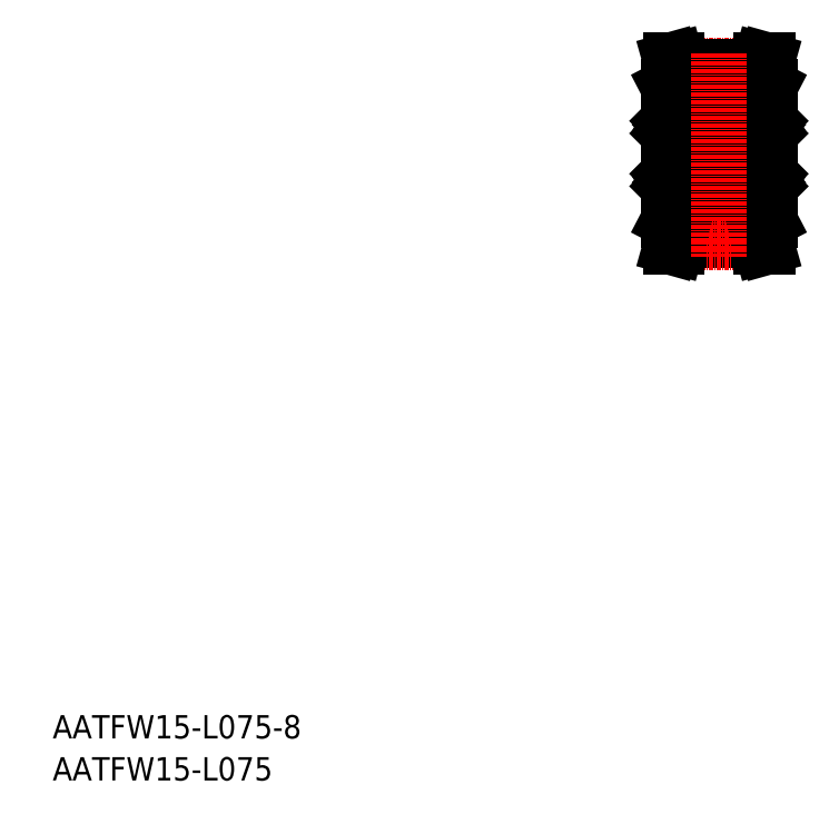
<metadata>
{"format":"dxf","ext":"dxf","renderer":"ezdxf+matplotlib","layout":"modelspace","background":"white","min_lineweight":24,"dpi":150}
</metadata>
<code>
0
SECTION
2
ENTITIES
0
TEXT
8
0
10
-286
20
-50
30
0
40
6
1
AATFW15-L075-8
0
TEXT
8
0
10
-286
20
-60.81
30
0
40
6
1
AATFW15-L075
0
LINE
8
CENTER
10
-125.3
20
123.2
30
0
11
-104.1
21
123.2
31
0
0
LINE
8
0
10
-125.2
20
122.8
30
0
11
-104.2
21
122.8
31
0
0
LINE
8
0
10
-125.2
20
121.8
30
0
11
-104.2
21
121.8
31
0
0
CIRCLE
8
0
10
-124.7
20
107.2
30
0
40
1.4
0
LINE
8
0
10
-127.4
20
110
30
0
11
-122
21
110
31
0
0
LINE
8
0
10
-122
20
104.5
30
0
11
-127.4
21
104.5
31
0
0
LINE
8
0
10
-122
20
96.48
30
0
11
-127.4
21
96.48
31
0
0
LINE
8
0
10
-127.4
20
90.98
30
0
11
-122
21
90.98
31
0
0
LINE
8
0
10
-125.2
20
79.12
30
0
11
-104.2
21
79.12
31
0
0
LINE
8
0
10
-125.2
20
78.12
30
0
11
-104.2
21
78.12
31
0
0
LINE
8
CENTER
10
-125.3
20
77.74
30
0
11
-104.1
21
77.74
31
0
0
CIRCLE
8
0
10
-124.7
20
93.73
30
0
40
1.4
0
LINE
8
CENTER
10
-129.5
20
100.5
30
0
11
-99.87
21
100.5
31
0
0
LINE
8
0
10
-127.7
20
83.25
30
0
11
-127.7
21
117.7
31
0
0
LINE
8
0
10
-127.7
20
91.28
30
0
11
-127.7
21
100.5
31
0
0
LINE
8
0
10
-127
20
93.02
30
0
11
-127
21
94.84
31
0
0
LINE
8
0
10
-126.9
20
94.84
30
0
11
-126.9
21
93.08
31
0
0
LINE
8
0
10
-125.2
20
82.98
30
0
11
-125.2
21
78.13
31
0
0
LINE
8
0
10
-126.6
20
82.98
30
0
11
-126.6
21
78.28
31
0
0
LINE
8
0
10
-127.1
20
76.48
30
0
11
-126.6
21
78.28
31
0
0
LINE
8
0
10
-125.6
20
76.48
30
0
11
-125.2
21
78.13
31
0
0
LINE
8
0
10
-127.1
20
76.48
30
0
11
-125.6
21
76.48
31
0
0
LINE
8
0
10
-127.7
20
83.25
30
0
11
-127.1
21
82.98
31
0
0
LINE
8
0
10
-127.1
20
82.98
30
0
11
-125.2
21
82.98
31
0
0
LINE
8
0
10
-126.7
20
92.73
30
0
11
-127
21
93.02
31
0
0
LINE
8
0
10
-126.6
20
92.79
30
0
11
-126.9
21
93.08
31
0
0
LINE
8
0
10
-126.5
20
92.73
30
0
11
-125.6
21
92.73
31
0
0
ARC
8
0
10
-126.9
20
92.15
30
0
40
0.3189
50
210
51
0
0
ARC
8
0
10
-127.4
20
91.28
30
0
40
0.3
50
180
51
270
0
LINE
8
0
10
-127.2
20
92.26
30
0
11
-127.1
21
92.06
31
0
0
LINE
8
0
10
-127.1
20
92.33
30
0
11
-127.2
21
92.26
31
0
0
LINE
8
0
10
-127.3
20
92.38
30
0
11
-127.1
21
92.45
31
0
0
ARC
8
0
10
-127.2
20
92.26
30
0
40
0.1422
50
120
51
210
0
LINE
8
0
10
-127.3
20
92.18
30
0
11
-127.2
21
91.99
31
0
0
LINE
8
0
10
-127.6
20
92.18
30
0
11
-127.3
21
92.18
31
0
0
LINE
8
0
10
-127.7
20
92.08
30
0
11
-127.6
21
92.18
31
0
0
LINE
8
0
10
-126.7
20
92.15
30
0
11
-126.7
21
92.73
31
0
0
LINE
8
0
10
-126.6
20
92.15
30
0
11
-126.6
21
92.79
31
0
0
ARC
8
0
10
-126.9
20
92.15
30
0
40
0.1767
50
210
51
0
0
LINE
8
0
10
-126.6
20
92.63
30
0
11
-126.5
21
92.73
31
0
0
LINE
8
0
10
-127.1
20
92.45
30
0
11
-127.1
21
92.33
31
0
0
LINE
8
0
10
-127.7
20
109.7
30
0
11
-127.7
21
100.5
31
0
0
LINE
8
0
10
-126.5
20
94.73
30
0
11
-125.6
21
94.73
31
0
0
LINE
8
0
10
-126.6
20
95.18
30
0
11
-126.6
21
94.83
31
0
0
LINE
8
0
10
-126.7
20
94.98
30
0
11
-126.7
21
94.84
31
0
0
ARC
8
0
10
-126.9
20
94.84
30
0
40
0.1422
50
90
51
180
0
LINE
8
0
10
-126.7
20
94.84
30
0
11
-126.9
21
94.84
31
0
0
LINE
8
0
10
-126.6
20
94.83
30
0
11
-126.5
21
94.73
31
0
0
LINE
8
0
10
-127.6
20
95.18
30
0
11
-126.6
21
95.18
31
0
0
LINE
8
0
10
-127.7
20
95.28
30
0
11
-127.6
21
95.18
31
0
0
LINE
8
0
10
-126.9
20
94.98
30
0
11
-126.7
21
94.98
31
0
0
ARC
8
0
10
-127.4
20
96.18
30
0
40
0.3
50
90
51
180
0
ARC
8
0
10
-127.4
20
104.8
30
0
40
0.3
50
180
51
270
0
LINE
8
0
10
-126.5
20
106.2
30
0
11
-125.6
21
106.2
31
0
0
LINE
8
0
10
-126.5
20
108.2
30
0
11
-125.6
21
108.2
31
0
0
LINE
8
0
10
-126.9
20
106.1
30
0
11
-126.9
21
107.9
31
0
0
LINE
8
0
10
-127
20
108
30
0
11
-127
21
106.1
31
0
0
LINE
8
0
10
-127.6
20
105.8
30
0
11
-126.6
21
105.8
31
0
0
LINE
8
0
10
-127.7
20
105.7
30
0
11
-127.6
21
105.8
31
0
0
ARC
8
0
10
-126.9
20
106.1
30
0
40
0.1422
50
180
51
270
0
LINE
8
0
10
-126.7
20
106
30
0
11
-126.7
21
106.1
31
0
0
LINE
8
0
10
-126.9
20
106
30
0
11
-126.7
21
106
31
0
0
LINE
8
0
10
-126.6
20
105.8
30
0
11
-126.6
21
106.1
31
0
0
LINE
8
0
10
-126.6
20
106.1
30
0
11
-126.5
21
106.2
31
0
0
LINE
8
0
10
-126.7
20
106.1
30
0
11
-126.9
21
106.1
31
0
0
LINE
8
0
10
-126.6
20
108.3
30
0
11
-126.5
21
108.2
31
0
0
LINE
8
0
10
-126.6
20
108.8
30
0
11
-126.6
21
108.2
31
0
0
LINE
8
0
10
-126.7
20
108.8
30
0
11
-126.7
21
108.2
31
0
0
LINE
8
0
10
-126.6
20
108.2
30
0
11
-126.9
21
107.9
31
0
0
LINE
8
0
10
-126.7
20
108.2
30
0
11
-127
21
108
31
0
0
LINE
8
0
10
-127.3
20
108.6
30
0
11
-127.1
21
108.5
31
0
0
LINE
8
0
10
-127.1
20
108.6
30
0
11
-127.2
21
108.7
31
0
0
ARC
8
0
10
-126.9
20
108.8
30
0
40
0.3189
50
0
51
150
0
LINE
8
0
10
-127.2
20
108.7
30
0
11
-127.1
21
108.9
31
0
0
LINE
8
0
10
-127.7
20
108.9
30
0
11
-127.6
21
108.8
31
0
0
LINE
8
0
10
-127.6
20
108.8
30
0
11
-127.3
21
108.8
31
0
0
LINE
8
0
10
-127.3
20
108.8
30
0
11
-127.2
21
109
31
0
0
ARC
8
0
10
-127.2
20
108.7
30
0
40
0.1422
50
150
51
240
0
LINE
8
0
10
-127.1
20
108.5
30
0
11
-127.1
21
108.6
31
0
0
ARC
8
0
10
-126.9
20
108.8
30
0
40
0.1767
50
0
51
150
0
ARC
8
0
10
-127.4
20
109.7
30
0
40
0.3
50
90
51
180
0
LINE
8
0
10
-126.6
20
118
30
0
11
-126.6
21
122.7
31
0
0
LINE
8
0
10
-125.2
20
118
30
0
11
-125.2
21
122.8
31
0
0
LINE
8
0
10
-127.1
20
118
30
0
11
-125.2
21
118
31
0
0
LINE
8
0
10
-127.7
20
117.7
30
0
11
-127.1
21
118
31
0
0
LINE
8
0
10
-127.1
20
124.5
30
0
11
-125.6
21
124.5
31
0
0
LINE
8
0
10
-125.6
20
124.5
30
0
11
-125.2
21
122.8
31
0
0
LINE
8
0
10
-127.1
20
124.5
30
0
11
-126.6
21
122.7
31
0
0
LINE
8
0
10
-101.7
20
83.25
30
0
11
-101.7
21
117.7
31
0
0
LINE
8
0
10
-121.7
20
91.28
30
0
11
-121.7
21
100.5
31
0
0
LINE
8
0
10
-122.5
20
94.84
30
0
11
-122.5
21
93.08
31
0
0
LINE
8
0
10
-122.3
20
93.02
30
0
11
-122.3
21
94.84
31
0
0
CIRCLE
8
0
10
-104.7
20
93.73
30
0
40
1.4
0
LINE
8
0
10
-101.7
20
91.28
30
0
11
-101.7
21
100.5
31
0
0
LINE
8
0
10
-102.5
20
94.84
30
0
11
-102.5
21
93.08
31
0
0
LINE
8
0
10
-102.3
20
93.02
30
0
11
-102.3
21
94.84
31
0
0
LINE
8
0
10
-107.7
20
91.28
30
0
11
-107.7
21
100.5
31
0
0
LINE
8
0
10
-107
20
93.02
30
0
11
-107
21
94.84
31
0
0
LINE
8
0
10
-106.9
20
94.84
30
0
11
-106.9
21
93.08
31
0
0
LINE
8
0
10
-102.7
20
82.98
30
0
11
-102.7
21
78.28
31
0
0
LINE
8
0
10
-104.2
20
82.98
30
0
11
-104.2
21
78.13
31
0
0
LINE
8
0
10
-102.2
20
76.48
30
0
11
-102.7
21
78.28
31
0
0
LINE
8
0
10
-104.2
20
78.13
30
0
11
-103.7
21
76.48
31
0
0
LINE
8
0
10
-103.7
20
76.48
30
0
11
-102.2
21
76.48
31
0
0
LINE
8
0
10
-104.2
20
82.98
30
0
11
-102.2
21
82.98
31
0
0
LINE
8
0
10
-102.2
20
82.98
30
0
11
-101.7
21
83.25
31
0
0
LINE
8
0
10
-102
20
90.98
30
0
11
-107.4
21
90.98
31
0
0
LINE
8
0
10
-107.7
20
92.23
30
0
11
-121.7
21
92.23
31
0
0
LINE
8
0
10
-122.7
20
92.79
30
0
11
-122.5
21
93.08
31
0
0
LINE
8
0
10
-122.6
20
92.73
30
0
11
-122.3
21
93.02
31
0
0
LINE
8
0
10
-122.8
20
92.73
30
0
11
-123.7
21
92.73
31
0
0
LINE
8
0
10
-122
20
92.18
30
0
11
-122.1
21
91.99
31
0
0
LINE
8
0
10
-122.1
20
92.38
30
0
11
-122.2
21
92.45
31
0
0
ARC
8
0
10
-122.4
20
92.15
30
0
40
0.3189
50
180
51
330
0
LINE
8
0
10
-122.7
20
92.63
30
0
11
-122.8
21
92.73
31
0
0
LINE
8
0
10
-122.7
20
92.15
30
0
11
-122.7
21
92.79
31
0
0
LINE
8
0
10
-122.6
20
92.15
30
0
11
-122.6
21
92.73
31
0
0
LINE
8
0
10
-122.1
20
92.26
30
0
11
-122.3
21
92.06
31
0
0
ARC
8
0
10
-122.4
20
92.15
30
0
40
0.1767
50
180
51
330
0
LINE
8
0
10
-122.2
20
92.45
30
0
11
-122.3
21
92.33
31
0
0
LINE
8
0
10
-122.3
20
92.33
30
0
11
-122.1
21
92.26
31
0
0
ARC
8
0
10
-122
20
91.28
30
0
40
0.3
50
270
51
0
0
ARC
8
0
10
-122.1
20
92.26
30
0
40
0.1422
50
330
51
60
0
LINE
8
0
10
-121.7
20
92.08
30
0
11
-121.8
21
92.18
31
0
0
LINE
8
0
10
-121.8
20
92.18
30
0
11
-122
21
92.18
31
0
0
LINE
8
0
10
-106.6
20
92.15
30
0
11
-106.6
21
92.79
31
0
0
LINE
8
0
10
-106.6
20
92.63
30
0
11
-106.5
21
92.73
31
0
0
LINE
8
0
10
-106.5
20
92.73
30
0
11
-105.6
21
92.73
31
0
0
LINE
8
0
10
-107.6
20
92.18
30
0
11
-107.3
21
92.18
31
0
0
LINE
8
0
10
-107.7
20
92.08
30
0
11
-107.6
21
92.18
31
0
0
ARC
8
0
10
-107.2
20
92.26
30
0
40
0.1422
50
120
51
210
0
ARC
8
0
10
-107.4
20
91.28
30
0
40
0.3
50
180
51
270
0
LINE
8
0
10
-107.1
20
92.33
30
0
11
-107.2
21
92.26
31
0
0
LINE
8
0
10
-107.1
20
92.45
30
0
11
-107.1
21
92.33
31
0
0
ARC
8
0
10
-106.9
20
92.15
30
0
40
0.1767
50
210
51
0
0
LINE
8
0
10
-107.2
20
92.26
30
0
11
-107.1
21
92.06
31
0
0
LINE
8
0
10
-106.7
20
92.15
30
0
11
-106.7
21
92.73
31
0
0
LINE
8
0
10
-107.3
20
92.38
30
0
11
-107.1
21
92.45
31
0
0
LINE
8
0
10
-107.3
20
92.18
30
0
11
-107.2
21
91.99
31
0
0
LINE
8
0
10
-106.7
20
92.73
30
0
11
-107
21
93.02
31
0
0
ARC
8
0
10
-106.9
20
92.15
30
0
40
0.3189
50
210
51
0
0
LINE
8
0
10
-106.6
20
92.79
30
0
11
-106.9
21
93.08
31
0
0
LINE
8
0
10
-102.2
20
92.45
30
0
11
-102.3
21
92.33
31
0
0
LINE
8
0
10
-102.7
20
92.63
30
0
11
-102.8
21
92.73
31
0
0
ARC
8
0
10
-102.4
20
92.15
30
0
40
0.1767
50
180
51
330
0
LINE
8
0
10
-102.7
20
92.15
30
0
11
-102.7
21
92.79
31
0
0
LINE
8
0
10
-102.6
20
92.15
30
0
11
-102.6
21
92.73
31
0
0
LINE
8
0
10
-101.7
20
92.08
30
0
11
-101.8
21
92.18
31
0
0
LINE
8
0
10
-101.8
20
92.18
30
0
11
-102
21
92.18
31
0
0
LINE
8
0
10
-102
20
92.18
30
0
11
-102.1
21
91.99
31
0
0
ARC
8
0
10
-102.1
20
92.26
30
0
40
0.1422
50
330
51
60
0
LINE
8
0
10
-102.1
20
92.38
30
0
11
-102.2
21
92.45
31
0
0
LINE
8
0
10
-102.3
20
92.33
30
0
11
-102.1
21
92.26
31
0
0
LINE
8
0
10
-102.1
20
92.26
30
0
11
-102.3
21
92.06
31
0
0
ARC
8
0
10
-102
20
91.28
30
0
40
0.3
50
270
51
0
0
ARC
8
0
10
-102.4
20
92.15
30
0
40
0.3189
50
180
51
330
0
LINE
8
0
10
-102.7
20
92.79
30
0
11
-102.5
21
93.08
31
0
0
LINE
8
0
10
-102.6
20
92.73
30
0
11
-102.3
21
93.02
31
0
0
LINE
8
0
10
-102.8
20
92.73
30
0
11
-103.7
21
92.73
31
0
0
LINE
8
0
10
-121.7
20
109.7
30
0
11
-121.7
21
100.5
31
0
0
LINE
8
0
10
-101.7
20
109.7
30
0
11
-101.7
21
100.5
31
0
0
LINE
8
0
10
-107.7
20
109.7
30
0
11
-107.7
21
100.5
31
0
0
LINE
8
0
10
-107.4
20
104.5
30
0
11
-102
21
104.5
31
0
0
LINE
8
0
10
-107.4
20
96.48
30
0
11
-102
21
96.48
31
0
0
LINE
8
0
10
-122.8
20
94.73
30
0
11
-123.7
21
94.73
31
0
0
ARC
8
0
10
-122.5
20
94.84
30
0
40
0.1422
50
5e-05
51
90
0
LINE
8
0
10
-122.7
20
94.98
30
0
11
-122.7
21
94.84
31
0
0
LINE
8
0
10
-122.7
20
95.18
30
0
11
-122.7
21
94.83
31
0
0
LINE
8
0
10
-122.7
20
94.83
30
0
11
-122.8
21
94.73
31
0
0
LINE
8
0
10
-122.7
20
94.84
30
0
11
-122.5
21
94.84
31
0
0
LINE
8
0
10
-121.8
20
95.18
30
0
11
-122.7
21
95.18
31
0
0
LINE
8
0
10
-122.5
20
94.98
30
0
11
-122.7
21
94.98
31
0
0
LINE
8
0
10
-121.7
20
95.28
30
0
11
-121.8
21
95.18
31
0
0
ARC
8
0
10
-122
20
96.18
30
0
40
0.3
50
0
51
90
0
LINE
8
0
10
-106.6
20
94.83
30
0
11
-106.5
21
94.73
31
0
0
LINE
8
0
10
-106.6
20
95.18
30
0
11
-106.6
21
94.83
31
0
0
LINE
8
0
10
-106.5
20
94.73
30
0
11
-105.6
21
94.73
31
0
0
ARC
8
0
10
-107.4
20
96.18
30
0
40
0.3
50
90
51
180
0
LINE
8
0
10
-107.7
20
95.28
30
0
11
-107.6
21
95.18
31
0
0
LINE
8
0
10
-106.9
20
94.98
30
0
11
-106.7
21
94.98
31
0
0
LINE
8
0
10
-106.7
20
94.84
30
0
11
-106.9
21
94.84
31
0
0
LINE
8
0
10
-106.7
20
94.98
30
0
11
-106.7
21
94.84
31
0
0
ARC
8
0
10
-106.9
20
94.84
30
0
40
0.1422
50
90
51
180
0
LINE
8
0
10
-107.6
20
95.18
30
0
11
-106.6
21
95.18
31
0
0
LINE
8
0
10
-121.7
20
105.1
30
0
11
-121.7
21
105.1
31
0
0
ARC
8
0
10
-122
20
104.8
30
0
40
0.3
50
270
51
0
0
ARC
8
0
10
-107.4
20
104.8
30
0
40
0.3
50
180
51
270
0
LINE
8
0
10
-107.7
20
105.1
30
0
11
-107.7
21
105.1
31
0
0
ARC
8
0
10
-102
20
96.18
30
0
40
0.3
50
0
51
90
0
LINE
8
0
10
-102.5
20
94.98
30
0
11
-102.7
21
94.98
31
0
0
LINE
8
0
10
-101.7
20
95.28
30
0
11
-101.8
21
95.18
31
0
0
LINE
8
0
10
-101.8
20
95.18
30
0
11
-102.7
21
95.18
31
0
0
LINE
8
0
10
-102.7
20
94.83
30
0
11
-102.8
21
94.73
31
0
0
LINE
8
0
10
-102.7
20
94.84
30
0
11
-102.5
21
94.84
31
0
0
ARC
8
0
10
-102.5
20
94.84
30
0
40
0.1422
50
5e-05
51
90
0
LINE
8
0
10
-102.7
20
94.98
30
0
11
-102.7
21
94.84
31
0
0
LINE
8
0
10
-102.7
20
95.18
30
0
11
-102.7
21
94.83
31
0
0
LINE
8
0
10
-102.8
20
94.73
30
0
11
-103.7
21
94.73
31
0
0
ARC
8
0
10
-102
20
104.8
30
0
40
0.3
50
270
51
0
0
CIRCLE
8
0
10
-104.7
20
107.2
30
0
40
1.4
0
LINE
8
0
10
-102
20
110
30
0
11
-107.4
21
110
31
0
0
LINE
8
0
10
-107.7
20
108.7
30
0
11
-121.7
21
108.7
31
0
0
LINE
8
0
10
-122.8
20
108.2
30
0
11
-123.7
21
108.2
31
0
0
LINE
8
0
10
-122.8
20
106.2
30
0
11
-123.7
21
106.2
31
0
0
LINE
8
0
10
-122.3
20
108
30
0
11
-122.3
21
106.1
31
0
0
LINE
8
0
10
-122.5
20
106.1
30
0
11
-122.5
21
107.9
31
0
0
LINE
8
0
10
-121.8
20
105.8
30
0
11
-122.7
21
105.8
31
0
0
LINE
8
0
10
-122.7
20
106.1
30
0
11
-122.8
21
106.2
31
0
0
LINE
8
0
10
-122.7
20
106.1
30
0
11
-122.5
21
106.1
31
0
0
LINE
8
0
10
-122.7
20
105.8
30
0
11
-122.7
21
106.1
31
0
0
LINE
8
0
10
-122.5
20
106
30
0
11
-122.7
21
106
31
0
0
LINE
8
0
10
-122.7
20
106
30
0
11
-122.7
21
106.1
31
0
0
ARC
8
0
10
-122.5
20
106.1
30
0
40
0.1422
50
270
51
360
0
LINE
8
0
10
-121.7
20
105.7
30
0
11
-121.8
21
105.8
31
0
0
LINE
8
0
10
-122.1
20
108.6
30
0
11
-122.2
21
108.5
31
0
0
LINE
8
0
10
-122
20
108.8
30
0
11
-122.1
21
109
31
0
0
LINE
8
0
10
-122.7
20
108.3
30
0
11
-122.8
21
108.2
31
0
0
LINE
8
0
10
-122.6
20
108.8
30
0
11
-122.6
21
108.2
31
0
0
LINE
8
0
10
-122.7
20
108.8
30
0
11
-122.7
21
108.2
31
0
0
LINE
8
0
10
-122.6
20
108.2
30
0
11
-122.3
21
108
31
0
0
LINE
8
0
10
-122.7
20
108.2
30
0
11
-122.5
21
107.9
31
0
0
LINE
8
0
10
-122.3
20
108.6
30
0
11
-122.1
21
108.7
31
0
0
LINE
8
0
10
-122.2
20
108.5
30
0
11
-122.3
21
108.6
31
0
0
ARC
8
0
10
-122.4
20
108.8
30
0
40
0.1767
50
30
51
180
0
ARC
8
0
10
-122.4
20
108.8
30
0
40
0.3189
50
30
51
180
0
LINE
8
0
10
-122.1
20
108.7
30
0
11
-122.3
21
108.9
31
0
0
LINE
8
0
10
-121.7
20
107.4
30
0
11
-121.7
21
107.4
31
0
0
LINE
8
0
10
-121.8
20
108.8
30
0
11
-122
21
108.8
31
0
0
LINE
8
0
10
-121.7
20
108.9
30
0
11
-121.8
21
108.8
31
0
0
ARC
8
0
10
-122.1
20
108.7
30
0
40
0.1422
50
300
51
30.01
0
ARC
8
0
10
-122
20
109.7
30
0
40
0.3
50
0
51
90
0
LINE
8
0
10
-106.6
20
108.8
30
0
11
-106.6
21
108.2
31
0
0
LINE
8
0
10
-106.6
20
108.3
30
0
11
-106.5
21
108.2
31
0
0
LINE
8
0
10
-106.6
20
105.8
30
0
11
-106.6
21
106.1
31
0
0
LINE
8
0
10
-106.6
20
106.1
30
0
11
-106.5
21
106.2
31
0
0
LINE
8
0
10
-106.5
20
106.2
30
0
11
-105.6
21
106.2
31
0
0
LINE
8
0
10
-106.5
20
108.2
30
0
11
-105.6
21
108.2
31
0
0
ARC
8
0
10
-107.2
20
108.7
30
0
40
0.1422
50
150
51
240
0
LINE
8
0
10
-107.7
20
108.9
30
0
11
-107.6
21
108.8
31
0
0
LINE
8
0
10
-107.6
20
108.8
30
0
11
-107.3
21
108.8
31
0
0
LINE
8
0
10
-107.7
20
107.4
30
0
11
-107.7
21
107.4
31
0
0
LINE
8
0
10
-107.2
20
108.7
30
0
11
-107.1
21
108.9
31
0
0
ARC
8
0
10
-106.9
20
108.8
30
0
40
0.1767
50
0
51
150
0
LINE
8
0
10
-107.1
20
108.5
30
0
11
-107.1
21
108.6
31
0
0
LINE
8
0
10
-107.1
20
108.6
30
0
11
-107.2
21
108.7
31
0
0
LINE
8
0
10
-106.7
20
108.2
30
0
11
-107
21
108
31
0
0
LINE
8
0
10
-106.7
20
108.8
30
0
11
-106.7
21
108.2
31
0
0
LINE
8
0
10
-107.3
20
108.8
30
0
11
-107.2
21
109
31
0
0
LINE
8
0
10
-107.3
20
108.6
30
0
11
-107.1
21
108.5
31
0
0
LINE
8
0
10
-107.7
20
105.7
30
0
11
-107.6
21
105.8
31
0
0
ARC
8
0
10
-106.9
20
106.1
30
0
40
0.1422
50
180
51
270
0
LINE
8
0
10
-106.7
20
106
30
0
11
-106.7
21
106.1
31
0
0
LINE
8
0
10
-106.9
20
106
30
0
11
-106.7
21
106
31
0
0
LINE
8
0
10
-106.7
20
106.1
30
0
11
-106.9
21
106.1
31
0
0
LINE
8
0
10
-106.9
20
106.1
30
0
11
-106.9
21
107.9
31
0
0
LINE
8
0
10
-107
20
108
30
0
11
-107
21
106.1
31
0
0
ARC
8
0
10
-107.4
20
109.7
30
0
40
0.3
50
90
51
180
0
ARC
8
0
10
-106.9
20
108.8
30
0
40
0.3189
50
0
51
150
0
LINE
8
0
10
-106.6
20
108.2
30
0
11
-106.9
21
107.9
31
0
0
LINE
8
0
10
-107.6
20
105.8
30
0
11
-106.6
21
105.8
31
0
0
ARC
8
0
10
-102.4
20
108.8
30
0
40
0.1767
50
30
51
180
0
LINE
8
0
10
-102.2
20
108.5
30
0
11
-102.3
21
108.6
31
0
0
ARC
8
0
10
-102.1
20
108.7
30
0
40
0.1422
50
300
51
30.01
0
LINE
8
0
10
-102
20
108.8
30
0
11
-102.1
21
109
31
0
0
LINE
8
0
10
-101.8
20
108.8
30
0
11
-102
21
108.8
31
0
0
LINE
8
0
10
-101.7
20
108.9
30
0
11
-101.8
21
108.8
31
0
0
LINE
8
0
10
-102.1
20
108.7
30
0
11
-102.3
21
108.9
31
0
0
ARC
8
0
10
-102.4
20
108.8
30
0
40
0.3189
50
30
51
180
0
LINE
8
0
10
-102.3
20
108.6
30
0
11
-102.1
21
108.7
31
0
0
LINE
8
0
10
-102.1
20
108.6
30
0
11
-102.2
21
108.5
31
0
0
LINE
8
0
10
-102.6
20
108.2
30
0
11
-102.3
21
108
31
0
0
LINE
8
0
10
-102.7
20
108.2
30
0
11
-102.5
21
107.9
31
0
0
LINE
8
0
10
-102.6
20
108.8
30
0
11
-102.6
21
108.2
31
0
0
LINE
8
0
10
-102.7
20
108.8
30
0
11
-102.7
21
108.2
31
0
0
LINE
8
0
10
-102.7
20
108.3
30
0
11
-102.8
21
108.2
31
0
0
LINE
8
0
10
-102.7
20
106.1
30
0
11
-102.5
21
106.1
31
0
0
LINE
8
0
10
-102.7
20
106.1
30
0
11
-102.8
21
106.2
31
0
0
LINE
8
0
10
-102.7
20
105.8
30
0
11
-102.7
21
106.1
31
0
0
LINE
8
0
10
-102.5
20
106
30
0
11
-102.7
21
106
31
0
0
LINE
8
0
10
-102.7
20
106
30
0
11
-102.7
21
106.1
31
0
0
ARC
8
0
10
-102.5
20
106.1
30
0
40
0.1422
50
270
51
360
0
LINE
8
0
10
-101.7
20
105.7
30
0
11
-101.8
21
105.8
31
0
0
LINE
8
0
10
-101.8
20
105.8
30
0
11
-102.7
21
105.8
31
0
0
LINE
8
0
10
-102.3
20
108
30
0
11
-102.3
21
106.1
31
0
0
LINE
8
0
10
-102.5
20
106.1
30
0
11
-102.5
21
107.9
31
0
0
ARC
8
0
10
-102
20
109.7
30
0
40
0.3
50
0
51
90
0
LINE
8
0
10
-102.8
20
108.2
30
0
11
-103.7
21
108.2
31
0
0
LINE
8
0
10
-102.8
20
106.2
30
0
11
-103.7
21
106.2
31
0
0
LINE
8
0
10
-104.2
20
118
30
0
11
-104.2
21
122.8
31
0
0
LINE
8
0
10
-102.7
20
118
30
0
11
-102.7
21
122.7
31
0
0
LINE
8
0
10
-102.2
20
118
30
0
11
-101.7
21
117.7
31
0
0
LINE
8
0
10
-104.2
20
118
30
0
11
-102.2
21
118
31
0
0
LINE
8
0
10
-103.7
20
124.5
30
0
11
-102.2
21
124.5
31
0
0
LINE
8
0
10
-104.2
20
122.8
30
0
11
-103.7
21
124.5
31
0
0
LINE
8
0
10
-102.2
20
124.5
30
0
11
-102.7
21
122.7
31
0
0
LINE
8
CENTER
10
-114.7
20
126.4
30
0
11
-114.7
21
73.94
31
0
0
ENDSEC
0
EOF

</code>
